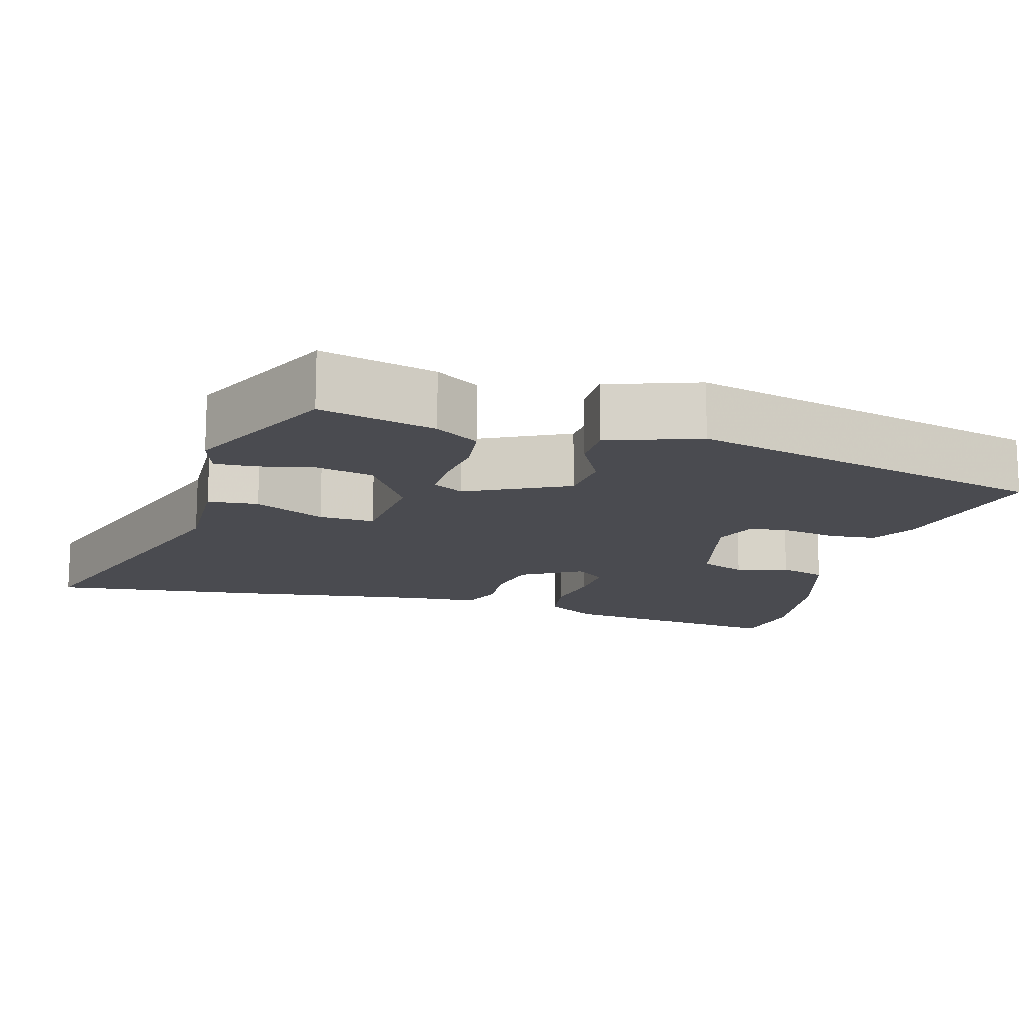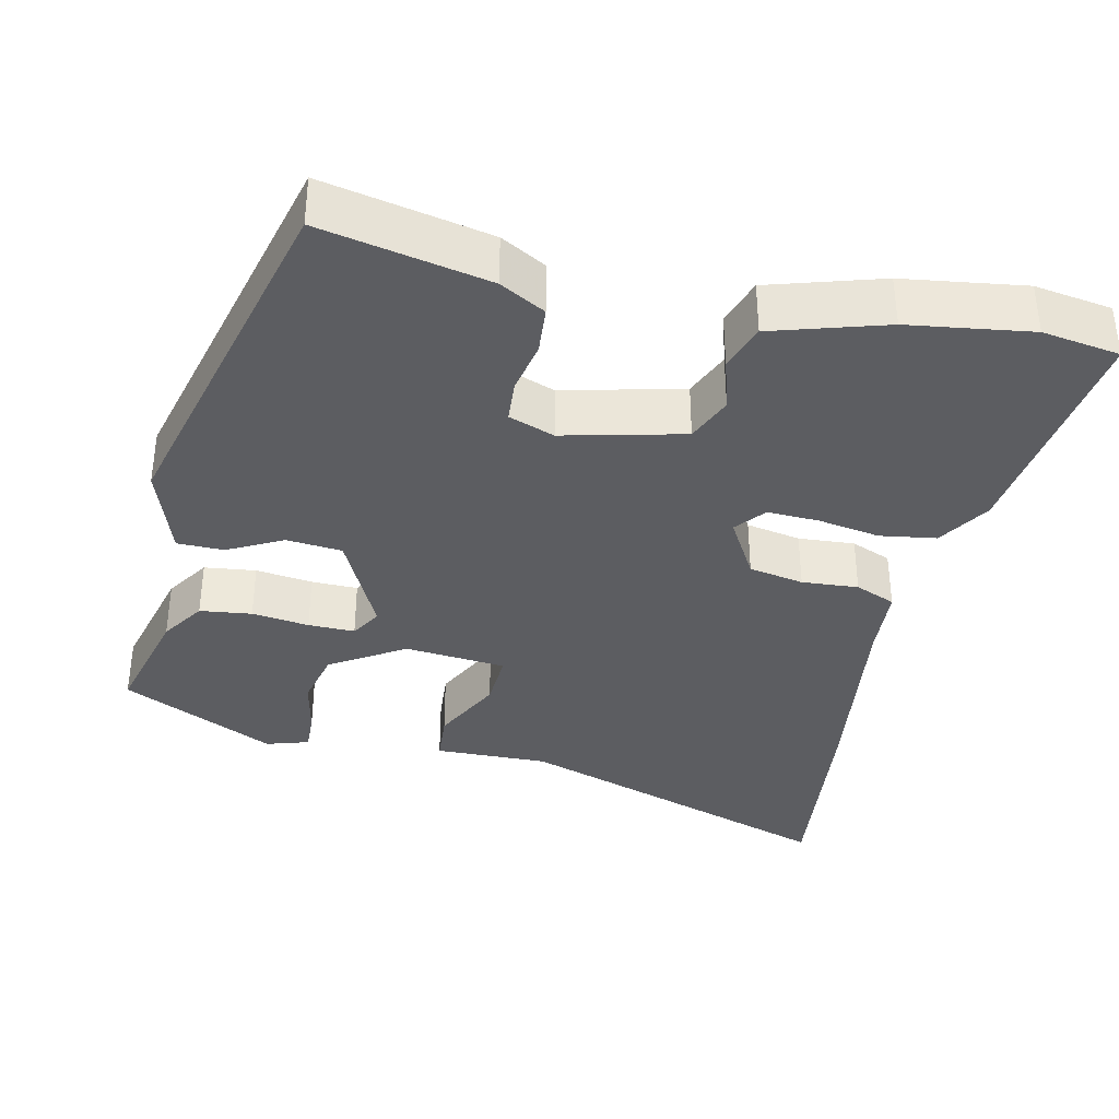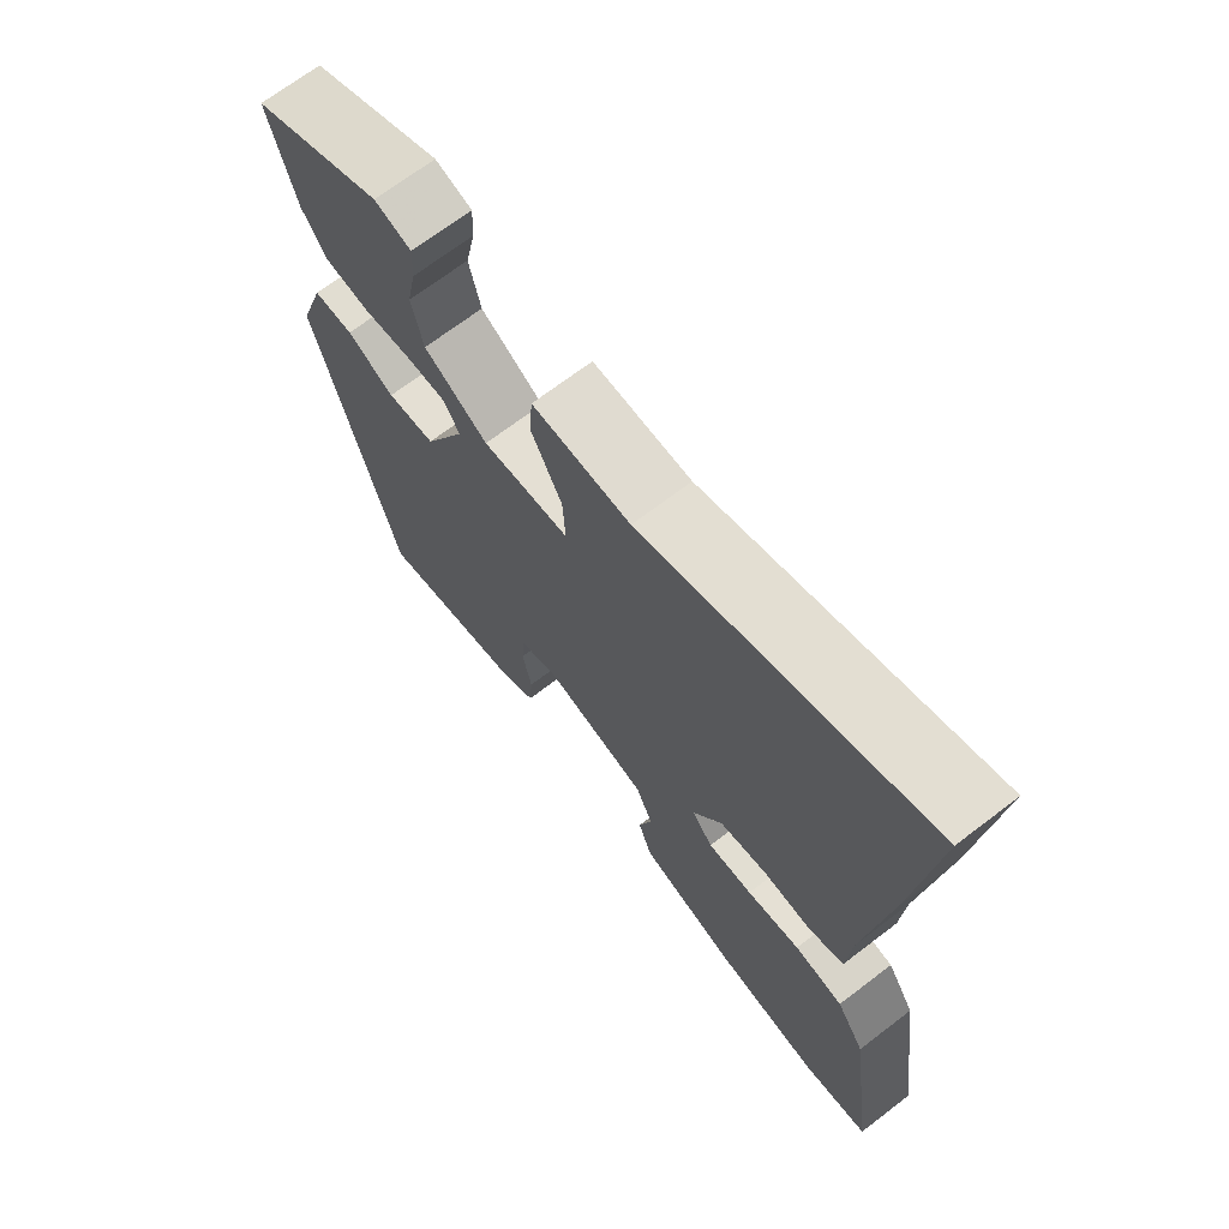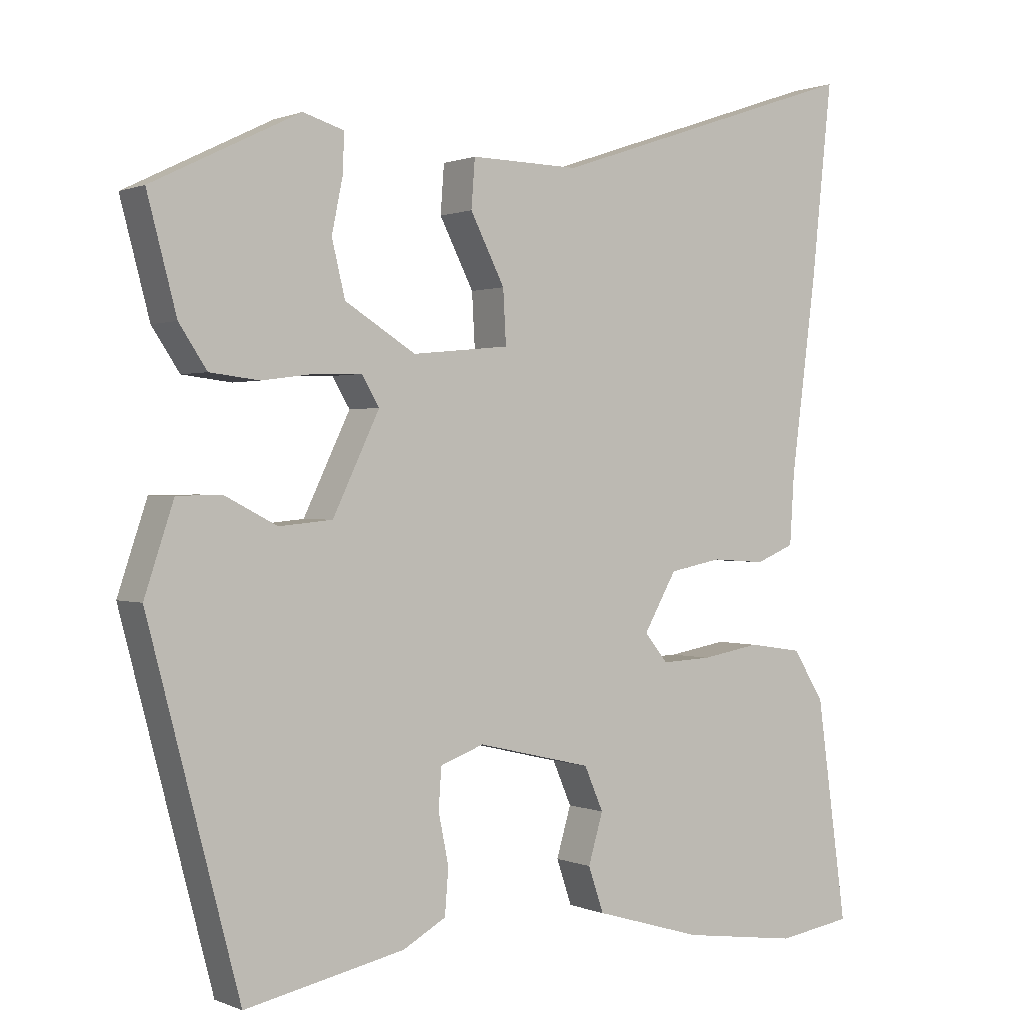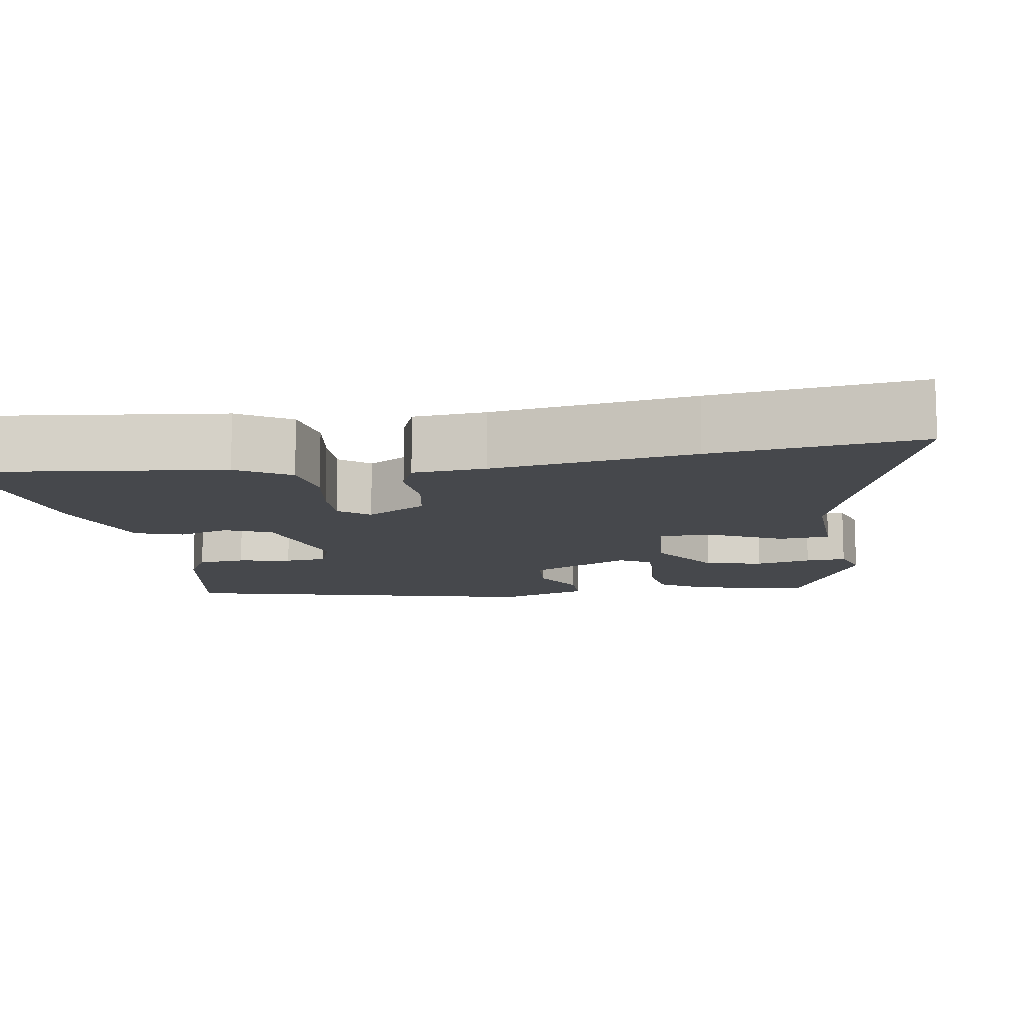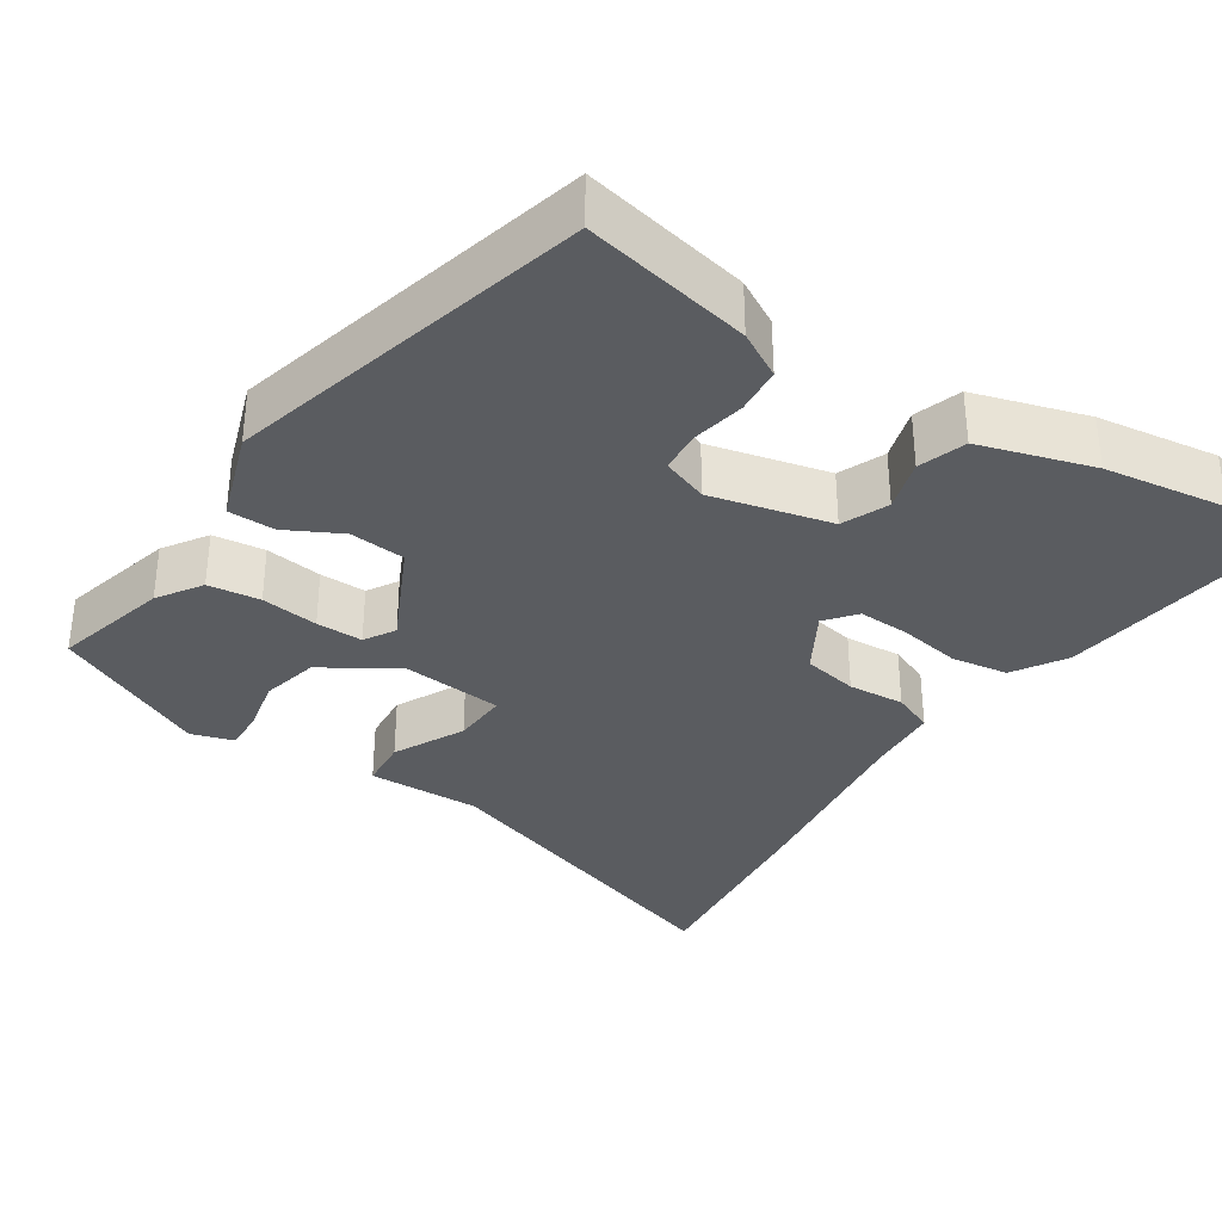
<metadata>
{"format":"obj","ext":"obj","renderer":"f3d","projection":"perspective","resolution":1024,"background":"white","views":[{"elev":-14.5,"azim":74.9,"up":"+Y"},{"elev":-36.4,"azim":167.7,"up":"+Y"},{"elev":69.4,"azim":-127.4,"up":"+Z"},{"elev":0.8,"azim":145.7,"up":"+Z"},{"elev":-11.4,"azim":-79.9,"up":"+Y"},{"elev":-34.1,"azim":147.0,"up":"+Y"}]}
</metadata>
<code>
v -0.441 0.07 -0.509
v -0.543 0.07 -0.493
v -0.501 0.07 -0.189
v -0.458 0.07 -0.121
v -0.384 0.07 -0.11
v -0.303 0.07 -0.124
v -0.235 0.07 -0.127
v -0.203 0.07 -0.088
v -0.248 0.07 -0.009
v -0.32 0.07 0.005
v -0.394 0.07 0
v -0.447 0.07 0.022
v -0.453 0.07 0.117
v -0.487 0.07 0.378
v -0.516 0.07 0.648
v -0.087 0.07 0.503
v 0.062 0.07 0.506
v 0.067 0.07 0.44
v 0.02 0.07 0.348
v 0.016 0.07 0.275
v 0.149 0.07 0.262
v 0.246 0.07 0.322
v 0.264 0.07 0.397
v 0.249 0.07 0.47
v 0.247 0.07 0.523
v 0.303 0.07 0.54
v 0.505 0.07 0.441
v 0.465 0.07 0.29
v 0.427 0.07 0.233
v 0.359 0.07 0.225
v 0.284 0.07 0.235
v 0.223 0.07 0.236
v 0.199 0.07 0.196
v 0.263 0.07 0.063
v 0.336 0.07 0.056
v 0.408 0.07 0.093
v 0.469 0.07 0.092
v 0.509 0.07 -0.028
v 0.384 0.07 -0.503
v 0.165 0.07 -0.457
v 0.106 0.07 -0.424
v 0.101 0.07 -0.362
v 0.115 0.07 -0.293
v 0.111 0.07 -0.238
v 0.051 0.07 -0.216
v -0.106 0.07 -0.253
v -0.132 0.07 -0.313
v -0.112 0.07 -0.381
v -0.133 0.07 -0.443
v -0.281 0.07 -0.487
v -0.441 0 -0.509
v -0.543 0 -0.493
v -0.501 0 -0.189
v -0.458 0 -0.121
v -0.384 0 -0.11
v -0.303 0 -0.124
v -0.235 0 -0.127
v -0.203 0 -0.088
v -0.248 0 -0.009
v -0.32 0 0.005
v -0.394 0 0
v -0.447 0 0.022
v -0.453 0 0.117
v -0.487 0 0.378
v -0.516 0 0.648
v -0.087 0 0.503
v 0.062 0 0.506
v 0.067 0 0.44
v 0.02 0 0.348
v 0.016 0 0.275
v 0.149 0 0.262
v 0.246 0 0.322
v 0.264 0 0.397
v 0.249 0 0.47
v 0.247 0 0.523
v 0.303 0 0.54
v 0.505 0 0.441
v 0.465 0 0.29
v 0.427 0 0.233
v 0.359 0 0.225
v 0.284 0 0.235
v 0.223 0 0.236
v 0.199 0 0.196
v 0.263 0 0.063
v 0.336 0 0.056
v 0.408 0 0.093
v 0.469 0 0.092
v 0.509 0 -0.028
v 0.384 0 -0.503
v 0.165 0 -0.457
v 0.106 0 -0.424
v 0.101 0 -0.362
v 0.115 0 -0.293
v 0.111 0 -0.238
v 0.051 0 -0.216
v -0.106 0 -0.253
v -0.132 0 -0.313
v -0.112 0 -0.381
v -0.133 0 -0.443
v -0.281 0 -0.487
f 4 5 6
f 3 4 6
f 2 3 6
f 1 2 6
f 50 1 6
f 49 50 6
f 48 49 6
f 47 48 6
f 46 47 6 7
f 45 46 7 8
f 44 45 8 9
f 41 42 43
f 40 41 43
f 39 40 43
f 38 39 43
f 37 38 43
f 36 37 43
f 35 36 43
f 34 35 43 44
f 33 34 44 9
f 29 30 31
f 28 29 31
f 27 28 31
f 26 27 31
f 23 24 25 26
f 22 23 26 31
f 21 22 31 32
f 16 17 18 19
f 16 19 20
f 15 16 20
f 14 15 20
f 13 14 20
f 21 32 33
f 20 21 33
f 13 20 33
f 12 13 33
f 11 12 33
f 10 11 33
f 9 10 33
f 56 55 54
f 56 54 53
f 56 53 52
f 56 52 51
f 56 51 100
f 56 100 99
f 56 99 98
f 56 98 97
f 57 56 97 96
f 58 57 96 95
f 59 58 95 94
f 93 92 91
f 93 91 90
f 93 90 89
f 93 89 88
f 93 88 87
f 93 87 86
f 93 86 85
f 94 93 85 84
f 59 94 84 83
f 81 80 79
f 81 79 78
f 81 78 77
f 81 77 76
f 76 75 74 73
f 81 76 73 72
f 82 81 72 71
f 69 68 67 66
f 70 69 66
f 70 66 65
f 70 65 64
f 70 64 63
f 83 82 71
f 83 71 70
f 83 70 63
f 83 63 62
f 83 62 61
f 83 61 60
f 83 60 59
f 1 51 52 2
f 2 52 53 3
f 3 53 54 4
f 4 54 55 5
f 5 55 56 6
f 6 56 57 7
f 7 57 58 8
f 8 58 59 9
f 9 59 60 10
f 10 60 61 11
f 11 61 62 12
f 12 62 63 13
f 13 63 64 14
f 14 64 65 15
f 15 65 66 16
f 16 66 67 17
f 17 67 68 18
f 18 68 69 19
f 19 69 70 20
f 20 70 71 21
f 21 71 72 22
f 22 72 73 23
f 23 73 74 24
f 24 74 75 25
f 25 75 76 26
f 26 76 77 27
f 27 77 78 28
f 28 78 79 29
f 29 79 80 30
f 30 80 81 31
f 31 81 82 32
f 32 82 83 33
f 33 83 84 34
f 34 84 85 35
f 35 85 86 36
f 36 86 87 37
f 37 87 88 38
f 38 88 89 39
f 39 89 90 40
f 40 90 91 41
f 41 91 92 42
f 42 92 93 43
f 43 93 94 44
f 44 94 95 45
f 45 95 96 46
f 46 96 97 47
f 47 97 98 48
f 48 98 99 49
f 49 99 100 50
f 50 100 51 1

</code>
